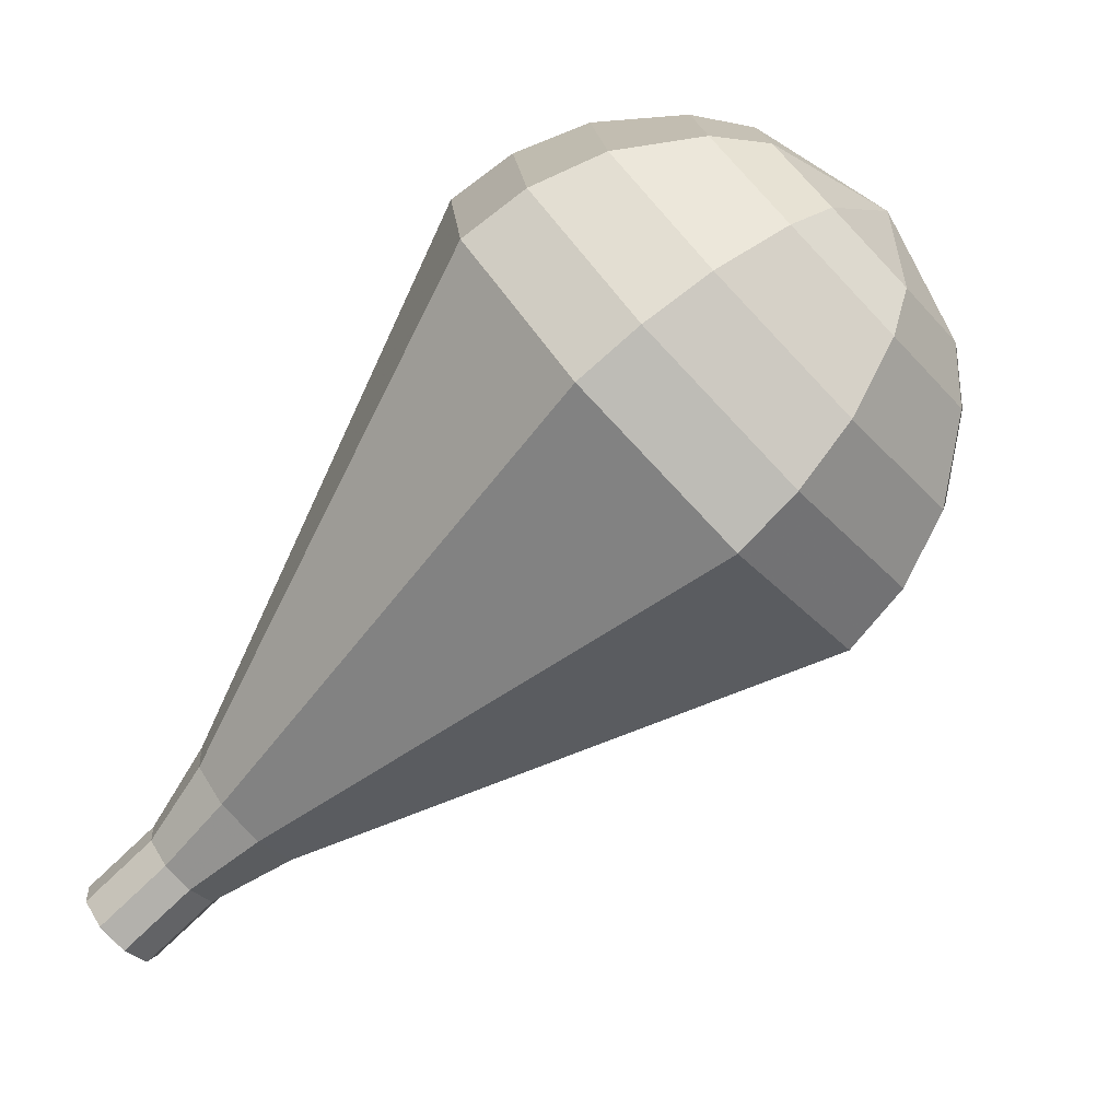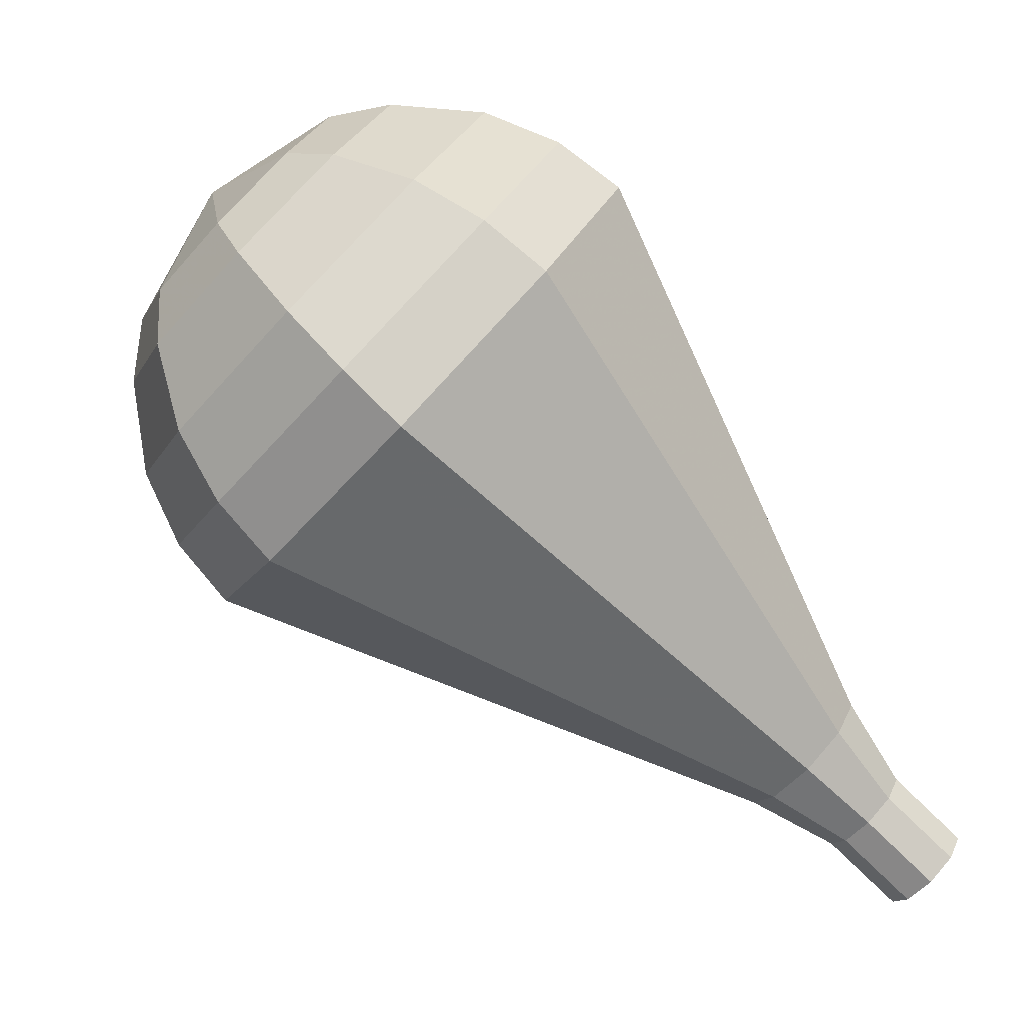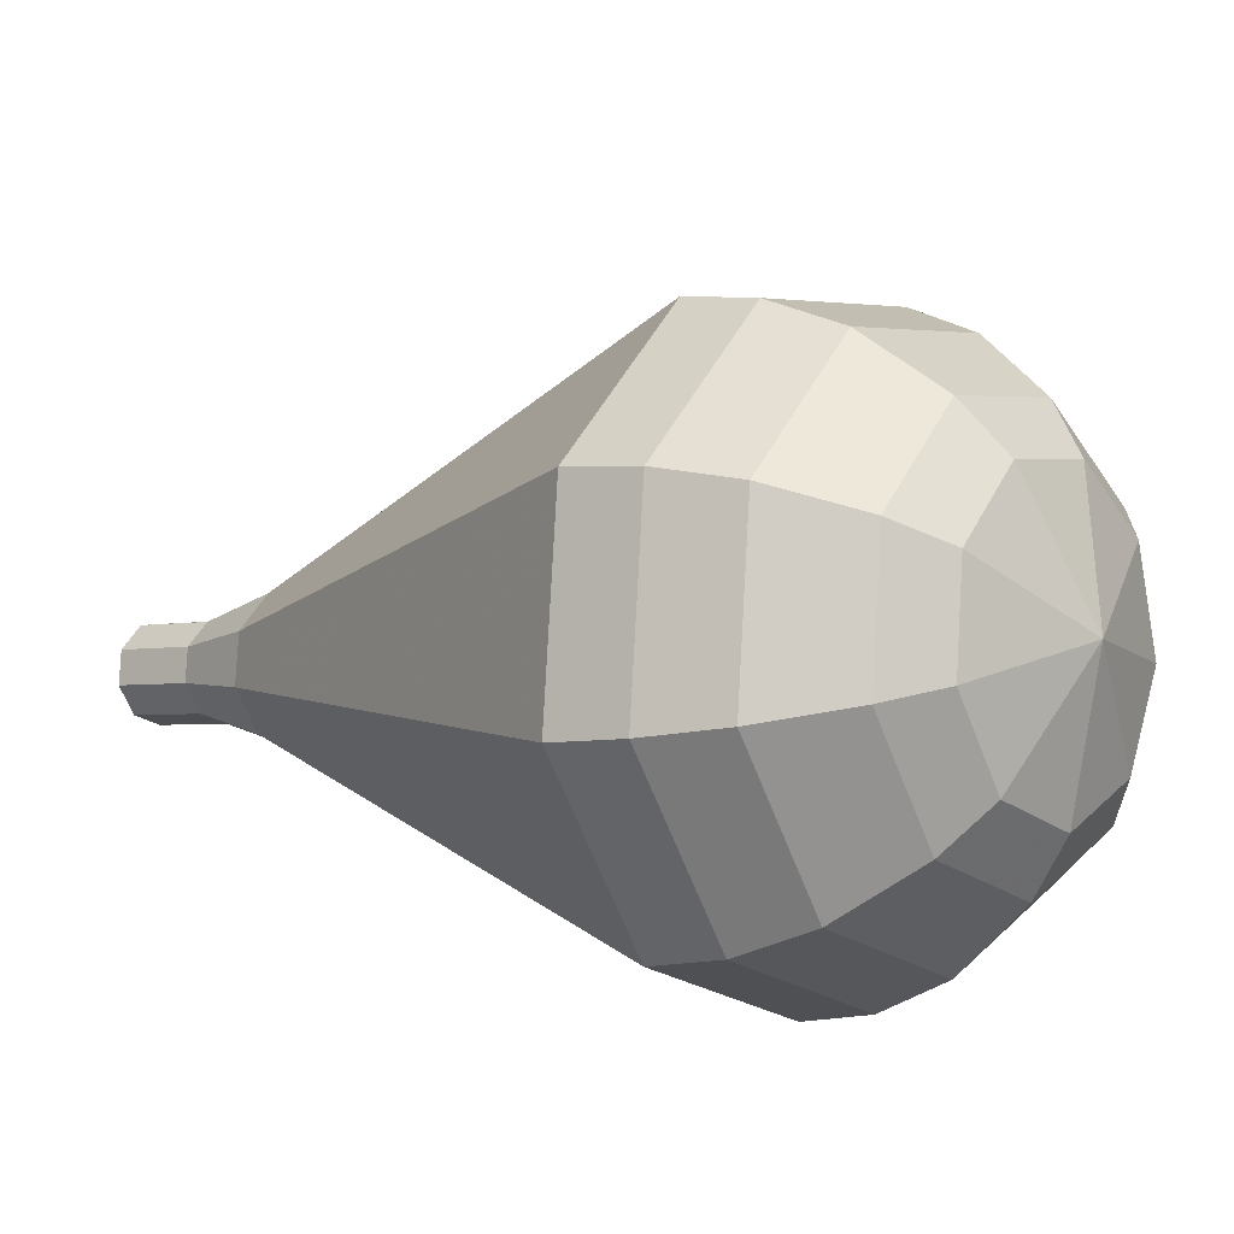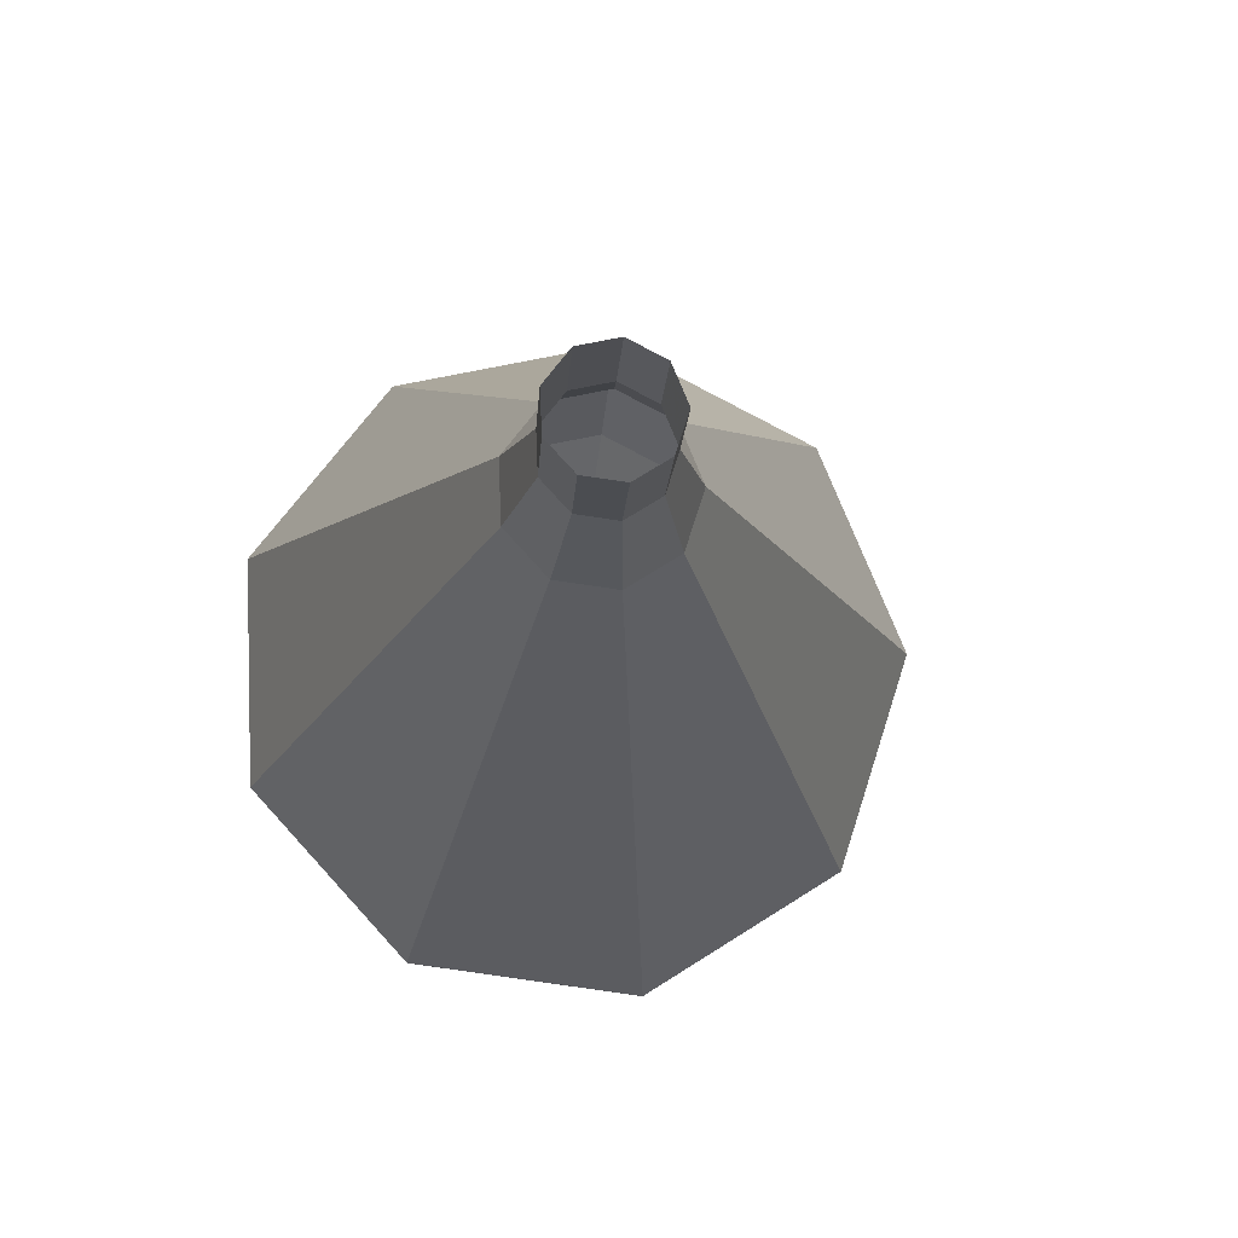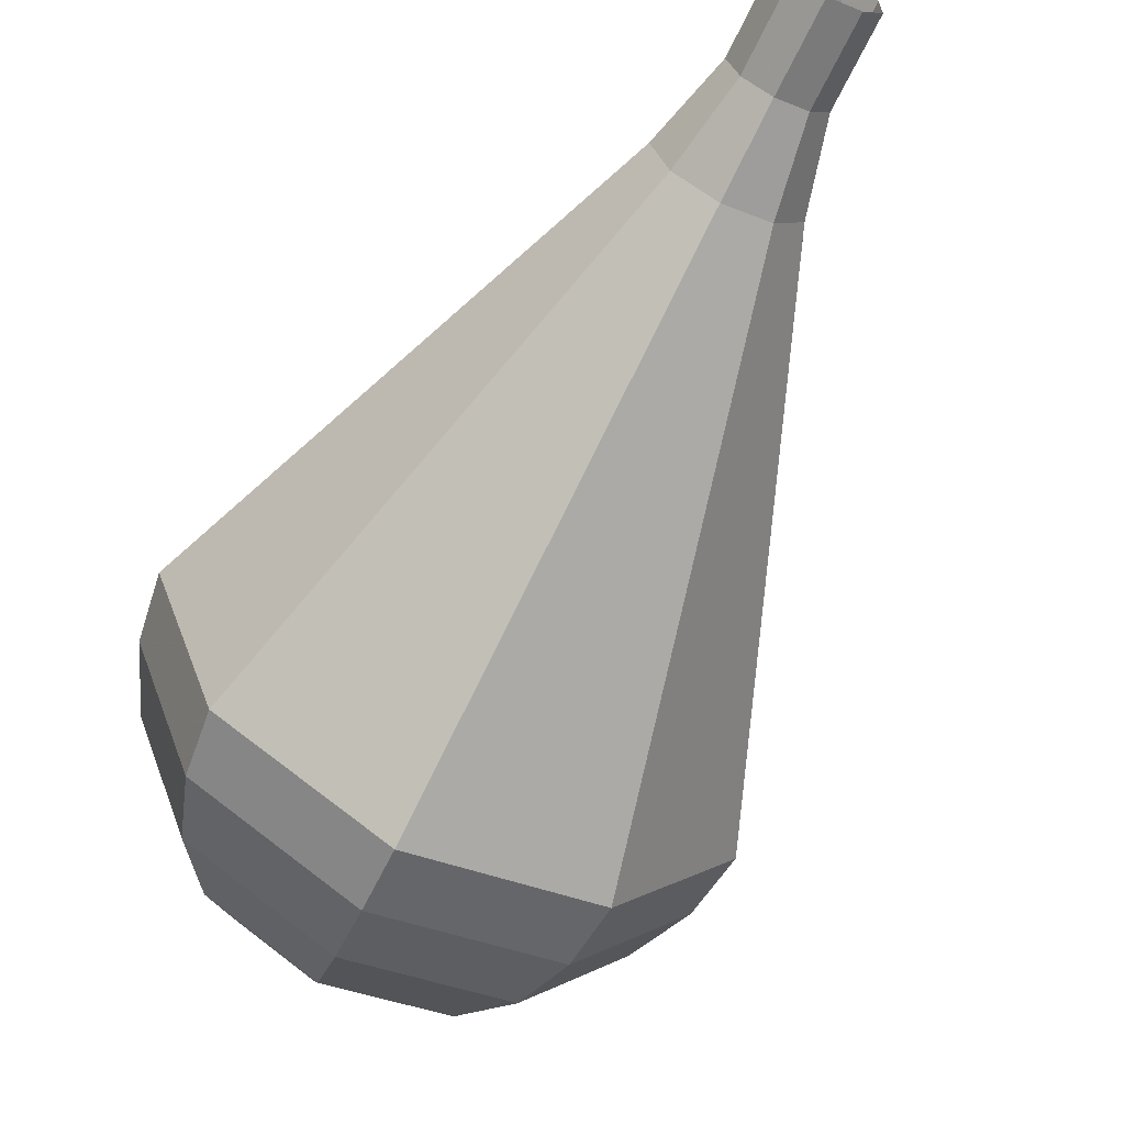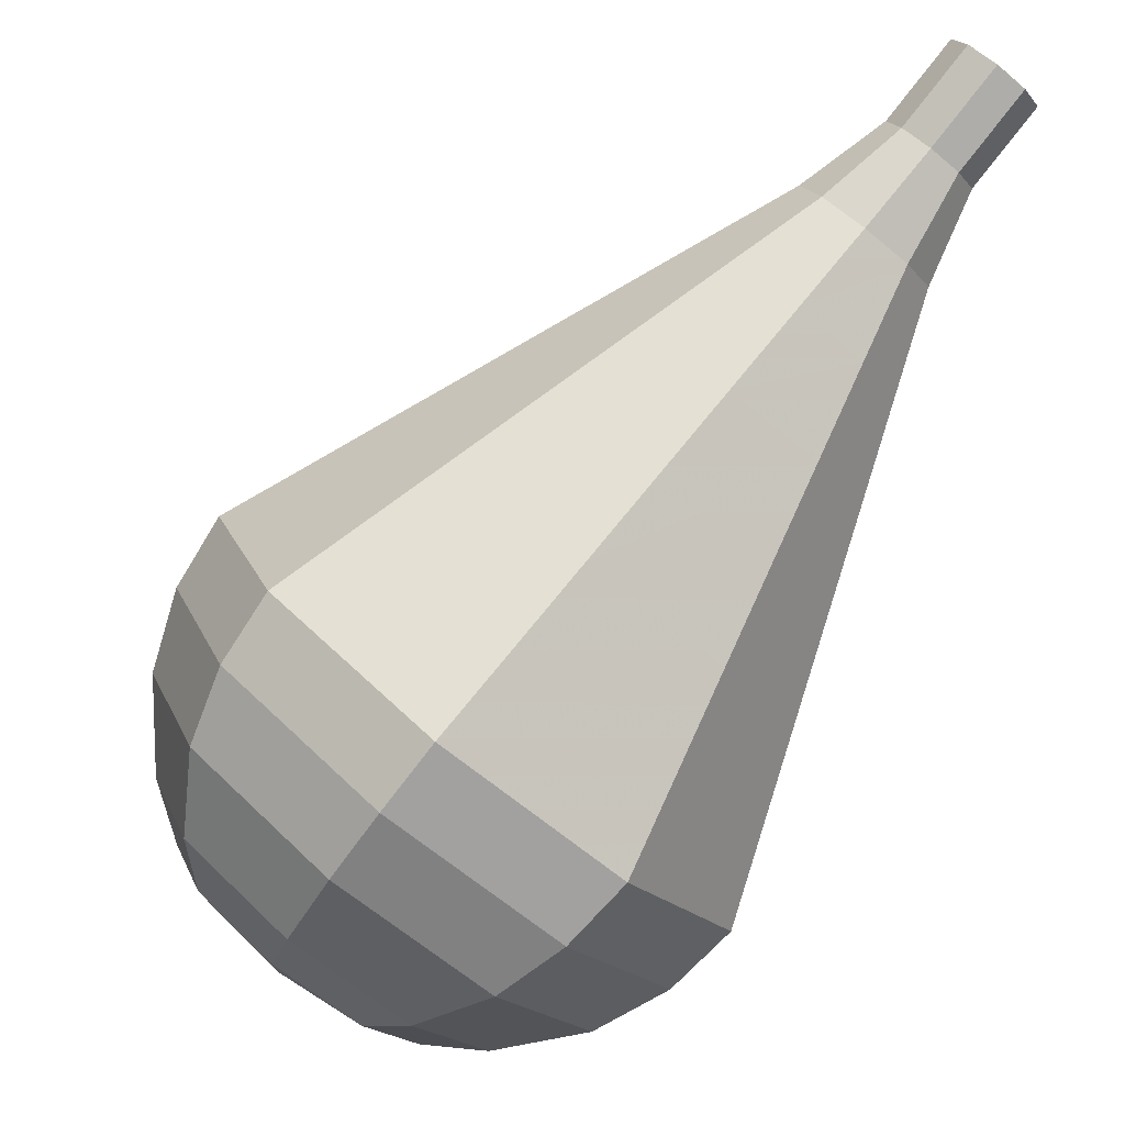
<metadata>
{"format":"obj","ext":"obj","renderer":"f3d","projection":"perspective","resolution":1024,"background":"white","views":[{"elev":21.1,"azim":47.5,"up":"+Y"},{"elev":-1.5,"azim":-133.1,"up":"+Y"},{"elev":-73.5,"azim":74.2,"up":"+Z"},{"elev":23.4,"azim":-35.3,"up":"+Z"},{"elev":-20.7,"azim":-63.6,"up":"+Z"},{"elev":44.4,"azim":-160.4,"up":"+Z"}]}
</metadata>
<code>
g tube1
v 151.3 139.7 172.2
v 150.8 139.4 171.5
v 150 139.6 171.2
v 149.4 140.1 171.3
v 149.1 140.7 171.8
v 149.4 141.1 172.5
v 150 141.2 173
v 150.8 140.8 173.2
v 151.3 140.2 172.8
v 151.3 139.7 172.2
v 151.3 139.7 172.2
v 150.8 139.4 171.5
v 150 139.6 171.2
v 149.4 140.1 171.3
v 149.1 140.7 171.8
v 149.4 141.2 172.5
v 150 141.2 173
v 150.8 140.8 173.2
v 151.3 140.2 172.8
v 151.3 139.7 172.2
v 152.3 141.3 170.8
v 151.8 141 170.1
v 151 141.2 169.8
v 150.3 141.7 169.9
v 150.1 142.3 170.4
v 150.3 142.7 171.1
v 151 142.8 171.6
v 151.8 142.4 171.8
v 152.3 141.8 171.4
v 152.3 141.3 170.8
v 153.8 142.5 169.4
v 153 142.1 168.4
v 151.9 142.4 167.9
v 150.9 143.1 168.1
v 150.5 144.1 168.9
v 150.9 144.7 169.9
v 151.9 144.8 170.7
v 153 144.3 170.9
v 153.8 143.4 170.3
v 153.8 142.5 169.4
v 155.6 143.6 168
v 154.4 143 166.5
v 152.7 143.4 165.8
v 151.2 144.6 166
v 150.6 146 167.2
v 151.2 146.9 168.7
v 152.7 147.1 169.9
v 154.4 146.2 170.2
v 155.6 144.9 169.4
v 155.6 143.6 168
v 157.3 144.7 166.6
v 155.8 143.9 164.7
v 153.5 144.4 163.6
v 151.5 146 164
v 150.7 147.8 165.6
v 151.5 149.2 167.6
v 153.5 149.3 169.2
v 155.8 148.2 169.5
v 157.3 146.4 168.5
v 157.3 144.7 166.6
v 160.9 146.9 163.8
v 158.6 145.7 160.9
v 155.2 146.5 159.4
v 152.1 148.8 159.9
v 150.9 151.6 162.3
v 152.2 153.6 165.3
v 155.2 153.8 167.7
v 158.6 152.2 168.2
v 160.9 149.4 166.7
v 160.9 146.9 163.8
v 164.4 149.1 161
v 161.4 147.5 157.1
v 156.8 148.5 155.1
v 152.8 151.6 155.8
v 151.2 155.4 158.9
v 152.8 158 163.1
v 156.8 158.3 166.2
v 161.4 156.1 166.9
v 164.4 152.5 164.9
v 164.4 149.1 161
v 165 150.5 159.9
v 162.1 149 156.1
v 157.6 150 154.2
v 153.7 153 154.8
v 152.2 156.6 157.9
v 153.7 159.1 161.9
v 157.7 159.4 164.9
v 162.1 157.3 165.6
v 165 153.8 163.6
v 165 150.5 159.9
v 165.1 152.2 158.7
v 162.5 150.8 155.4
v 158.5 151.7 153.6
v 155 154.4 154.3
v 153.7 157.6 157
v 155.1 159.9 160.5
v 158.6 160.1 163.2
v 162.5 158.2 163.9
v 165.1 155.1 162.1
v 165.1 152.2 158.7
v 164.6 154.2 157.6
v 162.6 153.2 155.1
v 159.6 153.9 153.7
v 156.9 155.9 154.2
v 155.8 158.4 156.3
v 156.9 160.1 159
v 159.6 160.3 161.1
v 162.6 158.9 161.5
v 164.6 156.5 160.2
v 164.6 154.2 157.6
v 163.8 155.6 157.1
v 162.4 154.8 155.2
v 160.2 155.3 154.2
v 158.2 156.8 154.5
v 157.4 158.6 156.1
v 158.2 159.9 158.1
v 160.2 160 159.6
v 162.4 159 159.9
v 163.8 157.2 158.9
v 163.8 155.6 157.1
v 161.1 158.1 156.5
v 161.1 158.1 156.5
v 161.1 158.1 156.5
v 161.1 158.1 156.5
v 161.1 158.1 156.5
v 161.1 158.1 156.5
v 161.1 158.1 156.5
v 161.1 158.1 156.5
v 161.1 158.1 156.5
v 161.1 158.1 156.5
f 1 2 12
f 12 11 1
f 2 3 13
f 13 12 2
f 3 4 14
f 14 13 3
f 4 5 15
f 15 14 4
f 5 6 16
f 16 15 5
f 6 7 17
f 17 16 6
f 7 8 18
f 18 17 7
f 8 9 19
f 19 18 8
f 9 10 20
f 20 19 9
f 11 12 22
f 22 21 11
f 12 13 23
f 23 22 12
f 13 14 24
f 24 23 13
f 14 15 25
f 25 24 14
f 15 16 26
f 26 25 15
f 16 17 27
f 27 26 16
f 17 18 28
f 28 27 17
f 18 19 29
f 29 28 18
f 19 20 30
f 30 29 19
f 21 22 32
f 32 31 21
f 22 23 33
f 33 32 22
f 23 24 34
f 34 33 23
f 24 25 35
f 35 34 24
f 25 26 36
f 36 35 25
f 26 27 37
f 37 36 26
f 27 28 38
f 38 37 27
f 28 29 39
f 39 38 28
f 29 30 40
f 40 39 29
f 31 32 42
f 42 41 31
f 32 33 43
f 43 42 32
f 33 34 44
f 44 43 33
f 34 35 45
f 45 44 34
f 35 36 46
f 46 45 35
f 36 37 47
f 47 46 36
f 37 38 48
f 48 47 37
f 38 39 49
f 49 48 38
f 39 40 50
f 50 49 39
f 41 42 52
f 52 51 41
f 42 43 53
f 53 52 42
f 43 44 54
f 54 53 43
f 44 45 55
f 55 54 44
f 45 46 56
f 56 55 45
f 46 47 57
f 57 56 46
f 47 48 58
f 58 57 47
f 48 49 59
f 59 58 48
f 49 50 60
f 60 59 49
f 51 52 62
f 62 61 51
f 52 53 63
f 63 62 52
f 53 54 64
f 64 63 53
f 54 55 65
f 65 64 54
f 55 56 66
f 66 65 55
f 56 57 67
f 67 66 56
f 57 58 68
f 68 67 57
f 58 59 69
f 69 68 58
f 59 60 70
f 70 69 59
f 61 62 72
f 72 71 61
f 62 63 73
f 73 72 62
f 63 64 74
f 74 73 63
f 64 65 75
f 75 74 64
f 65 66 76
f 76 75 65
f 66 67 77
f 77 76 66
f 67 68 78
f 78 77 67
f 68 69 79
f 79 78 68
f 69 70 80
f 80 79 69
f 71 72 82
f 82 81 71
f 72 73 83
f 83 82 72
f 73 74 84
f 84 83 73
f 74 75 85
f 85 84 74
f 75 76 86
f 86 85 75
f 76 77 87
f 87 86 76
f 77 78 88
f 88 87 77
f 78 79 89
f 89 88 78
f 79 80 90
f 90 89 79
f 81 82 92
f 92 91 81
f 82 83 93
f 93 92 82
f 83 84 94
f 94 93 83
f 84 85 95
f 95 94 84
f 85 86 96
f 96 95 85
f 86 87 97
f 97 96 86
f 87 88 98
f 98 97 87
f 88 89 99
f 99 98 88
f 89 90 100
f 100 99 89
f 91 92 102
f 102 101 91
f 92 93 103
f 103 102 92
f 93 94 104
f 104 103 93
f 94 95 105
f 105 104 94
f 95 96 106
f 106 105 95
f 96 97 107
f 107 106 96
f 97 98 108
f 108 107 97
f 98 99 109
f 109 108 98
f 99 100 110
f 110 109 99
f 101 102 112
f 112 111 101
f 102 103 113
f 113 112 102
f 103 104 114
f 114 113 103
f 104 105 115
f 115 114 104
f 105 106 116
f 116 115 105
f 106 107 117
f 117 116 106
f 107 108 118
f 118 117 107
f 108 109 119
f 119 118 108
f 109 110 120
f 120 119 109
f 111 112 122
f 122 121 111
f 112 113 123
f 123 122 112
f 113 114 124
f 124 123 113
f 114 115 125
f 125 124 114
f 115 116 126
f 126 125 115
f 116 117 127
f 127 126 116
f 117 118 128
f 128 127 117
f 118 119 129
f 129 128 118
f 119 120 130
f 130 129 119
g

</code>
